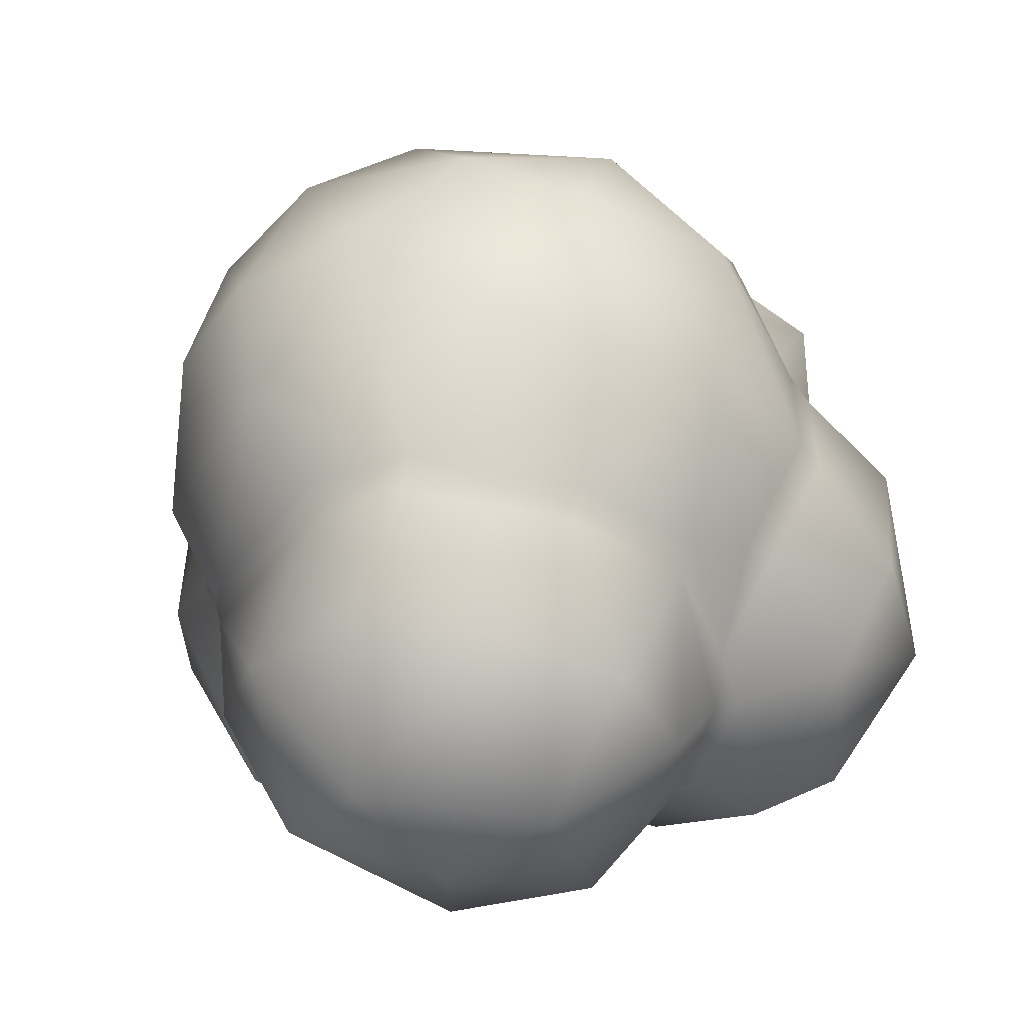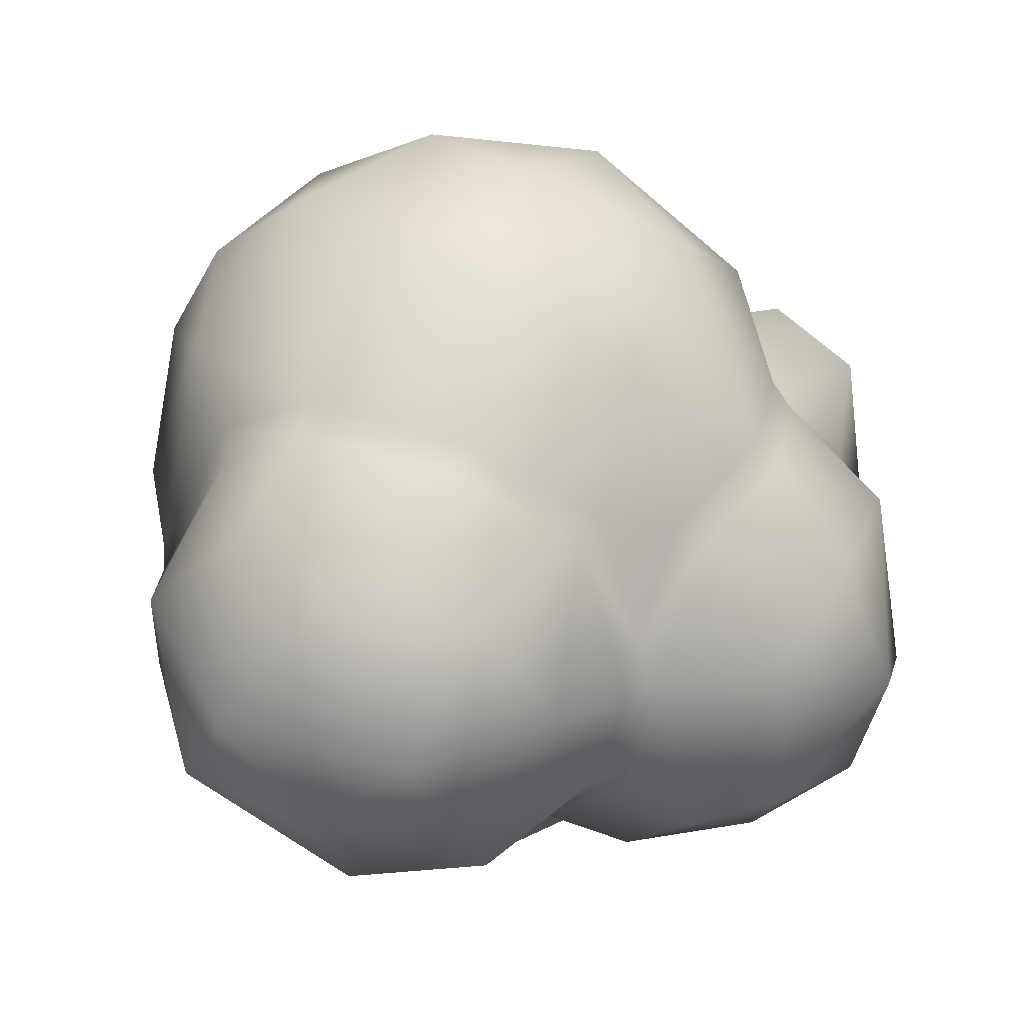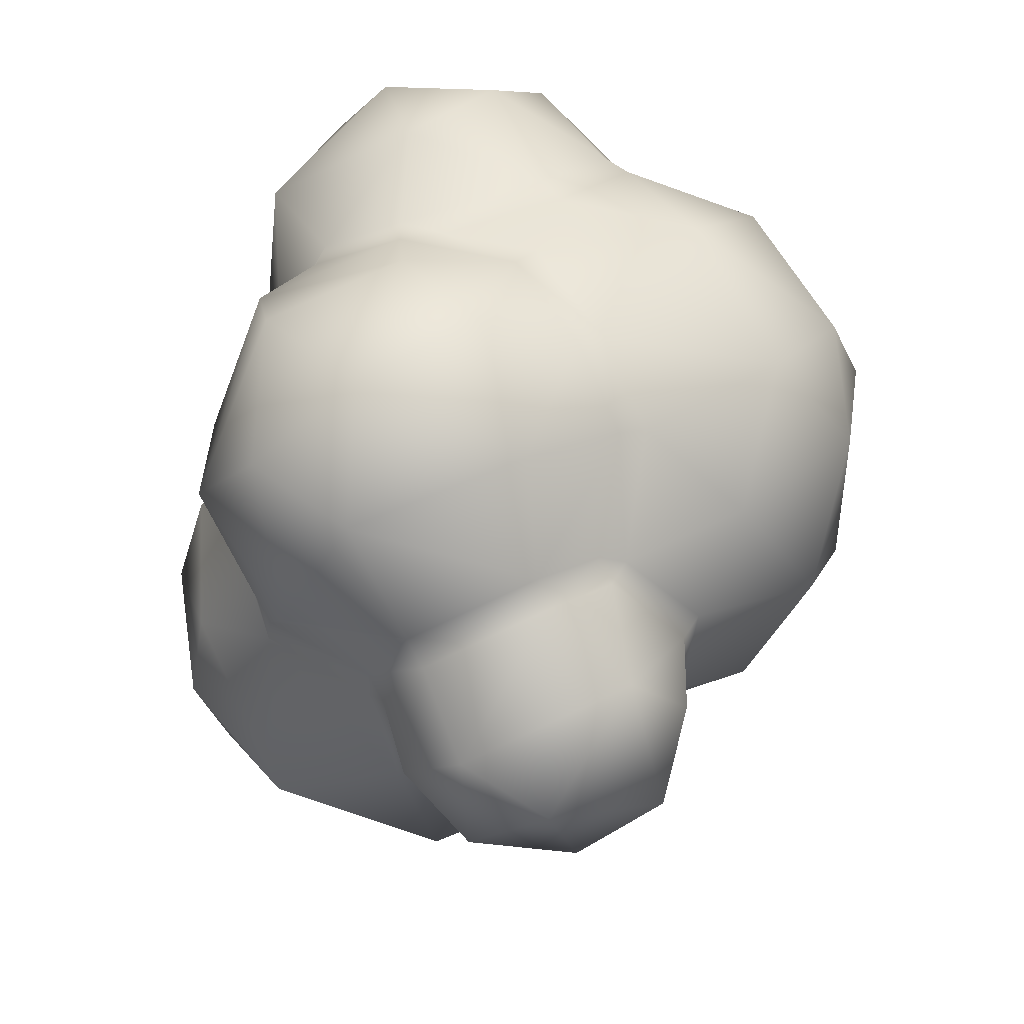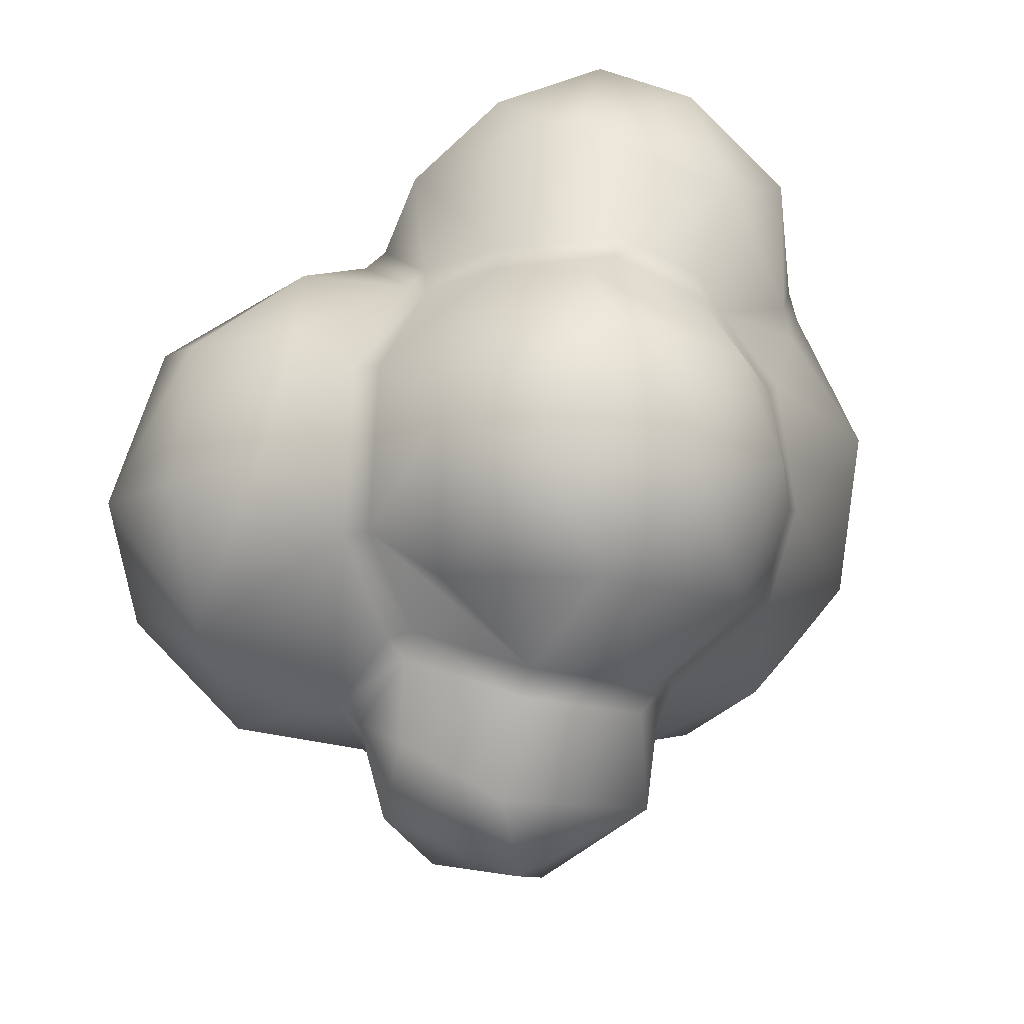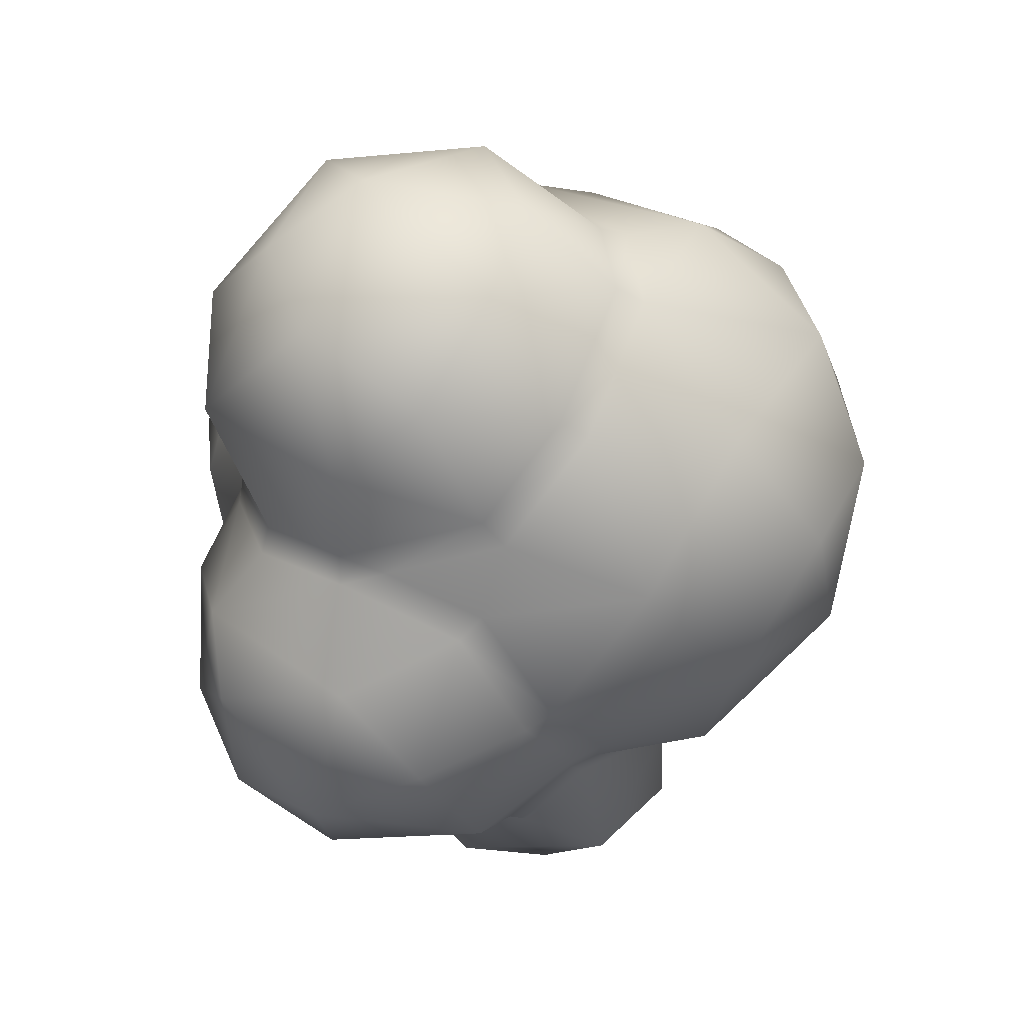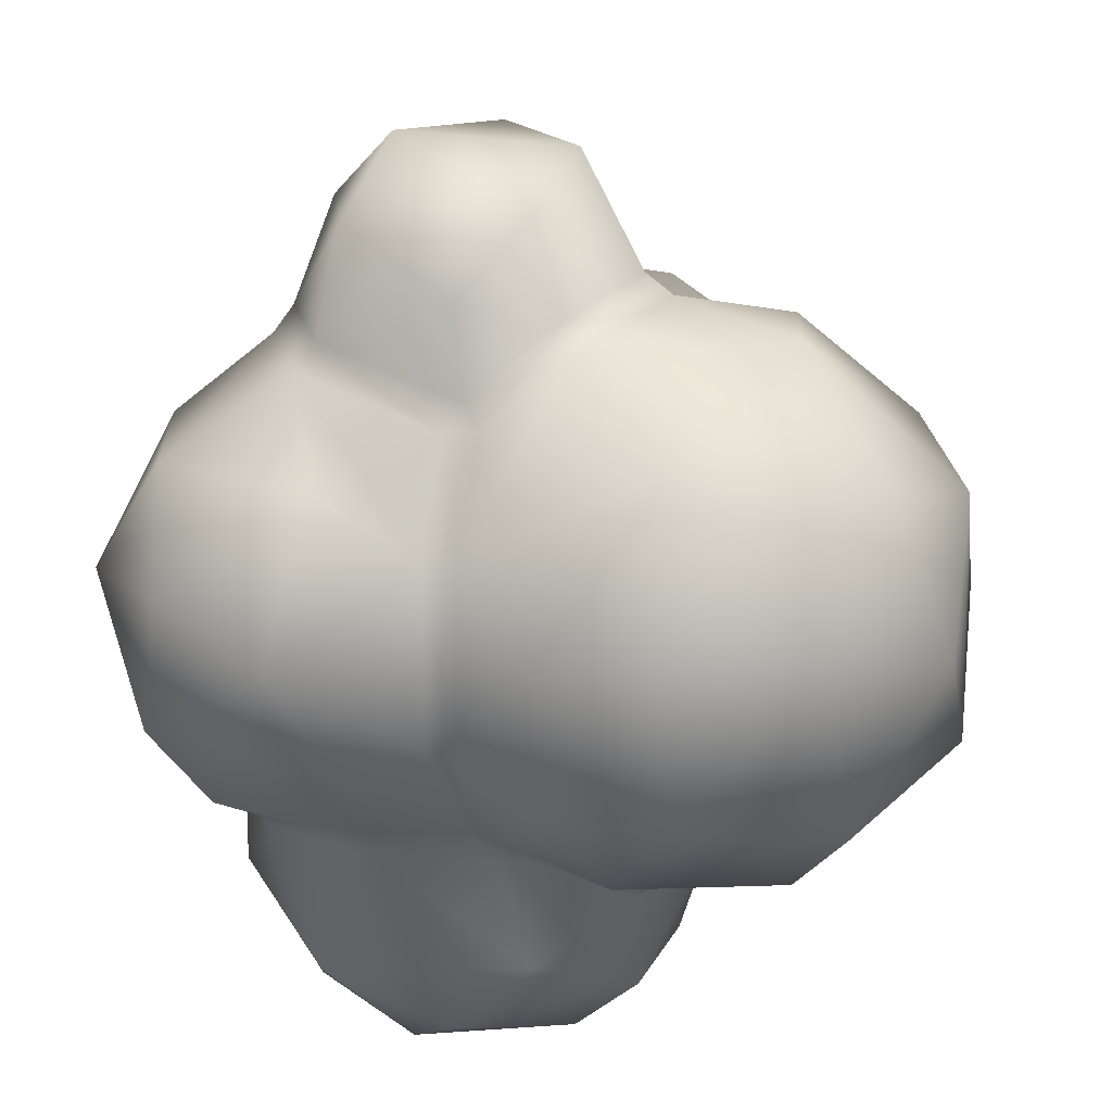
<metadata>
{"format":"obj","ext":"obj","renderer":"f3d","projection":"perspective","resolution":1024,"background":"white","views":[{"elev":20.8,"azim":45.5,"up":"+Y"},{"elev":15.2,"azim":60.3,"up":"+Y"},{"elev":-49.8,"azim":96.3,"up":"+Z"},{"elev":-39.3,"azim":44.1,"up":"+Z"},{"elev":21.8,"azim":105.8,"up":"+Z"},{"elev":-55.4,"azim":-158.5,"up":"+Y"}]}
</metadata>
<code>
o smoke
v -0.2941 -0.03271 0.09196
v -0.2838 -0.1987 0.02512
v -0.1866 -0.2408 0.1005
v -0.2651 -0.1502 0.1224
v -0.2172 -0.07308 0.1694
v -0.1984 0.1111 0.1602
v -0.009337 -0.05168 0.2898
v -0.1141 0.06003 0.2473
v -0.1277 -0.1832 0.1711
v -0.09377 -0.2815 0.02441
v -0.02783 -0.2272 0.09536
v -0.009202 -0.2464 0.01056
v -0.1282 0.1617 0.2208
v -0.2158 0.1685 0.06196
v -0.131 0.2659 0.09968
v -0.164 0.2077 0.1496
v -0.07837 0.2245 0.2071
v -0.008439 0.172 0.2565
v 0.01678 0.3106 0.08336
v -0.322 -0.09105 -0.02326
v -0.2996 0.01693 -0.02545
v -0.2172 -0.2569 -0.05056
v -0.1245 -0.2653 -0.08946
v -0.2846 -0.1675 -0.0875
v -0.2482 0.01921 -0.1279
v -0.2562 -0.07498 -0.1611
v -0.1675 -0.1941 -0.1712
v -0.1246 -0.02949 -0.285
v -0.1534 0.0515 -0.2785
v -0.04448 -0.2427 -0.09581
v -0.0628 -0.07249 -0.2654
v -0.04714 0.03983 -0.339
v -0.004867 -0.0206 -0.3179
v -0.2035 0.1676 -0.02686
v -0.1147 0.2826 0.007812
v -0.05157 0.2543 -0.1037
v -0.1527 0.1952 -0.0917
v -0.1358 0.1196 -0.201
v -0.03241 0.1472 -0.2493
v -0.1006 0.1228 -0.2823
v 0.01277 -0.1357 0.2582
v 0.05887 -0.1899 0.172
v 0.08059 -0.1002 0.3098
v 0.156 -0.04489 0.3163
v 0.1382 -0.1737 0.2165
v 0.1907 -0.1073 0.2705
v 0.06459 0.01993 0.3245
v 0.1374 0.07065 0.3003
v 0.2054 -0.1558 0.1467
v 0.2474 -0.06123 0.2279
v 0.2114 0.06684 0.2543
v 0.2625 0.03085 0.1801
v 0.2634 -0.03605 0.1257
v 0.1436 0.2346 0.139
v 0.003516 0.27 0.1791
v 0.0924 0.2908 0.04575
v 0.2069 0.1847 0.03485
v 0.1188 -0.2095 -0.1308
v 0.1054 -0.2094 -0.02801
v 0.05469 -0.1486 -0.2104
v 0.1784 -0.1543 -0.1762
v 0.1569 -0.08428 -0.2322
v 0.02475 0.1086 -0.2796
v 0.2352 -0.1413 -0.07581
v 0.213 -0.1548 -0.01437
v 0.2595 -0.03625 -0.04934
v 0.2469 0.02081 -0.1159
v 0.2373 -0.06829 -0.1639
v 0.178 0.04741 -0.1949
v 0.04028 0.2936 -0.03749
v 0.1352 0.2385 -0.05313
v 0.06676 0.2018 -0.1427
v -0.2186 0.06113 0.119
v -0.2287 0.03881 0.1138
v -0.1625 -0.03418 0.1833
v -0.1473 -0.01751 0.1929
v -0.03486 -0.1562 0.1596
v -0.01832 -0.1499 0.1713
v -0.04349 0.02506 0.2696
v -0.02548 0.01092 0.2778
v -0.06258 -0.08597 0.1995
v -0.07838 -0.06642 0.1975
v -0.07792 -0.09423 0.1883
v -0.2264 0.1041 0.01304
v -0.2374 0.08352 0.006815
v -0.2025 0.08489 -0.08445
v -0.1928 0.106 -0.0775
v -0.1188 -0.0876 -0.2103
v -0.1098 -0.07252 -0.2252
v -0.1673 0.006242 -0.2003
v -0.1807 -0.004138 -0.1827
v -0.04893 -0.1019 -0.1898
v -0.04372 -0.08835 -0.2045
v -0.02552 -0.09766 -0.1927
v 0.003554 -0.1729 -0.1553
v -0.01907 -0.1781 -0.1498
v -0.1583 0.06782 -0.1383
v -0.1464 0.08856 -0.1343
v -0.1436 0.08379 -0.1521
v -0.1089 0.131 -0.1696
v -0.1053 0.143 -0.1534
v -0.01148 0.1618 -0.1718
v -0.01545 0.1494 -0.1905
v 0.04072 -0.1754 0.07299
v 0.05835 -0.1728 0.05858
v 0.05159 -0.1698 0.08663
v 0.1266 -0.1642 0.04171
v 0.1302 -0.1591 0.06545
v 0.2069 -0.1087 0.05878
v 0.206 -0.1148 0.03586
v 0.2277 -0.04467 0.02712
v 0.2222 -0.01107 0.03773
v 0.2283 -0.04502 0.05017
v 0.2229 0.08093 0.07017
v 0.2292 0.0655 0.08903
v 0.05165 0.1282 0.2607
v 0.06676 0.1105 0.2682
v 0.1223 0.1368 0.24
v 0.1124 0.1552 0.2278
v 0.2002 0.1157 0.1621
v 0.1924 0.1346 0.1485
v 0.02686 -0.2151 -0.03239
v 0.04722 -0.2087 -0.03968
v 0.03773 -0.04425 -0.2576
v 0.05676 -0.05424 -0.2455
v 0.0692 0.05389 -0.2385
v 0.08901 0.0465 -0.227
v 0.222 0.04515 -0.01017
v 0.2178 0.06148 0.008911
v 0.1988 0.09003 -0.08933
v 0.1918 0.109 -0.07631
v 0.05568 0.1105 -0.1782
v 0.06869 0.09172 -0.1854
v 0.05023 0.09883 -0.196
v 0.1392 0.1344 -0.1257
v 0.1476 0.1143 -0.1371
f 3 4 2
f 5 4 9
f 6 73 8
f 84 14 34
f 42 41 78
f 83 9 77
f 79 8 76
f 77 11 104
f 6 8 13
f 21 1 74
f 14 16 15
f 18 13 8
f 16 17 15
f 15 17 55
f 19 15 55
f 2 4 20
f 20 1 21
f 22 2 24
f 84 73 14
f 37 87 34
f 22 24 27
f 26 27 24
f 87 37 98
f 28 90 29
f 26 25 91
f 125 95 94
f 29 90 38
f 23 30 10
f 125 62 60
f 30 23 27
f 88 96 27
f 91 88 26
f 32 28 29
f 33 28 32
f 87 84 34
f 21 85 86
f 14 15 35
f 25 86 97
f 36 37 35
f 35 19 70
f 38 99 100
f 101 37 36
f 39 38 103
f 12 122 104
f 40 32 29
f 106 42 78
f 45 41 42
f 45 46 43
f 116 18 79
f 7 43 47
f 9 11 77
f 106 108 42
f 59 107 105
f 108 109 49
f 43 46 44
f 50 46 49
f 51 44 50
f 44 46 50
f 52 51 50
f 53 50 49
f 129 114 112
f 117 48 118
f 121 54 119
f 118 48 51
f 55 54 19
f 57 54 121
f 52 120 51
f 57 114 129
f 56 54 57
f 37 101 98
f 122 12 30
f 123 59 105
f 31 124 93
f 127 62 125
f 33 126 124
f 31 33 124
f 63 134 126
f 49 42 108
f 58 64 65
f 115 53 113
f 64 66 65
f 66 111 65
f 115 52 53
f 67 130 128
f 61 64 58
f 69 68 62
f 67 68 69
f 67 66 68
f 70 19 56
f 72 132 102
f 127 136 69
f 131 57 129
f 135 132 72
f 71 131 135
f 67 128 66
f 117 47 48
f 57 131 71
f 9 4 3
f 5 9 75
f 1 4 5
f 75 74 5
f 14 73 6
f 85 21 74
f 83 75 9
f 79 18 8
f 10 9 3
f 10 11 9
f 79 76 82
f 78 41 81
f 80 81 7
f 73 76 8
f 14 6 16
f 16 6 13
f 17 13 18
f 80 47 117
f 55 17 18
f 16 13 17
f 35 15 19
f 20 4 1
f 24 2 20
f 21 26 20
f 22 3 2
f 22 10 3
f 20 26 24
f 88 27 26
f 27 23 22
f 28 31 89
f 25 26 21
f 90 99 38
f 25 97 91
f 23 10 22
f 30 12 10
f 10 12 11
f 58 123 95
f 89 90 28
f 92 96 88
f 96 30 27
f 31 93 89
f 28 33 31
f 63 126 33
f 35 34 14
f 37 34 35
f 21 86 25
f 36 35 70
f 40 29 38
f 38 100 103
f 39 40 38
f 36 102 101
f 103 63 39
f 63 40 39
f 40 63 32
f 7 41 43
f 41 45 43
f 47 43 44
f 42 49 45
f 45 49 46
f 48 47 44
f 51 48 44
f 110 107 65
f 111 110 65
f 115 120 52
f 109 53 49
f 53 52 50
f 81 41 7
f 80 7 47
f 18 116 119
f 18 119 55
f 56 19 54
f 54 55 119
f 120 118 51
f 58 59 123
f 114 57 121
f 104 11 12
f 59 65 107
f 60 58 95
f 122 30 96
f 125 60 95
f 60 61 58
f 60 62 61
f 32 63 33
f 58 65 59
f 109 113 53
f 67 69 130
f 66 128 111
f 62 68 61
f 61 68 64
f 68 66 64
f 133 136 127
f 136 130 69
f 71 72 70
f 71 70 56
f 63 103 134
f 72 102 36
f 62 127 69
f 71 135 72
f 72 36 70
f 71 56 57
f 81 82 83
f 92 93 94
f 97 98 99
f 104 105 106
f 111 112 113
f 132 133 134
f 94 96 92
f 111 109 110
f 118 116 117
f 124 94 93
f 117 79 80
f 97 90 91
f 78 83 77
f 101 103 100
f 77 106 78
f 112 115 113
f 118 121 119
f 128 112 111
f 122 105 104
f 74 76 73
f 73 85 74
f 93 88 89
f 98 100 99
f 105 108 106
f 124 127 125
f 132 103 102
f 128 131 129
f 82 80 79
f 98 86 87
f 87 85 84
f 110 108 107
f 121 115 114
f 126 133 127
f 132 136 133
f 75 82 76
f 88 90 89
f 95 122 96
f 136 131 130
f 74 1 5
f 94 95 96
f 111 113 109
f 118 119 116
f 124 125 94
f 117 116 79
f 97 99 90
f 78 81 83
f 101 102 103
f 77 104 106
f 112 114 115
f 118 120 121
f 128 129 112
f 122 123 105
f 74 75 76
f 73 84 85
f 93 92 88
f 98 101 100
f 105 107 108
f 124 126 127
f 132 134 103
f 128 130 131
f 82 81 80
f 98 97 86
f 87 86 85
f 110 109 108
f 121 120 115
f 126 134 133
f 132 135 136
f 75 83 82
f 88 91 90
f 95 123 122
f 136 135 131

</code>
